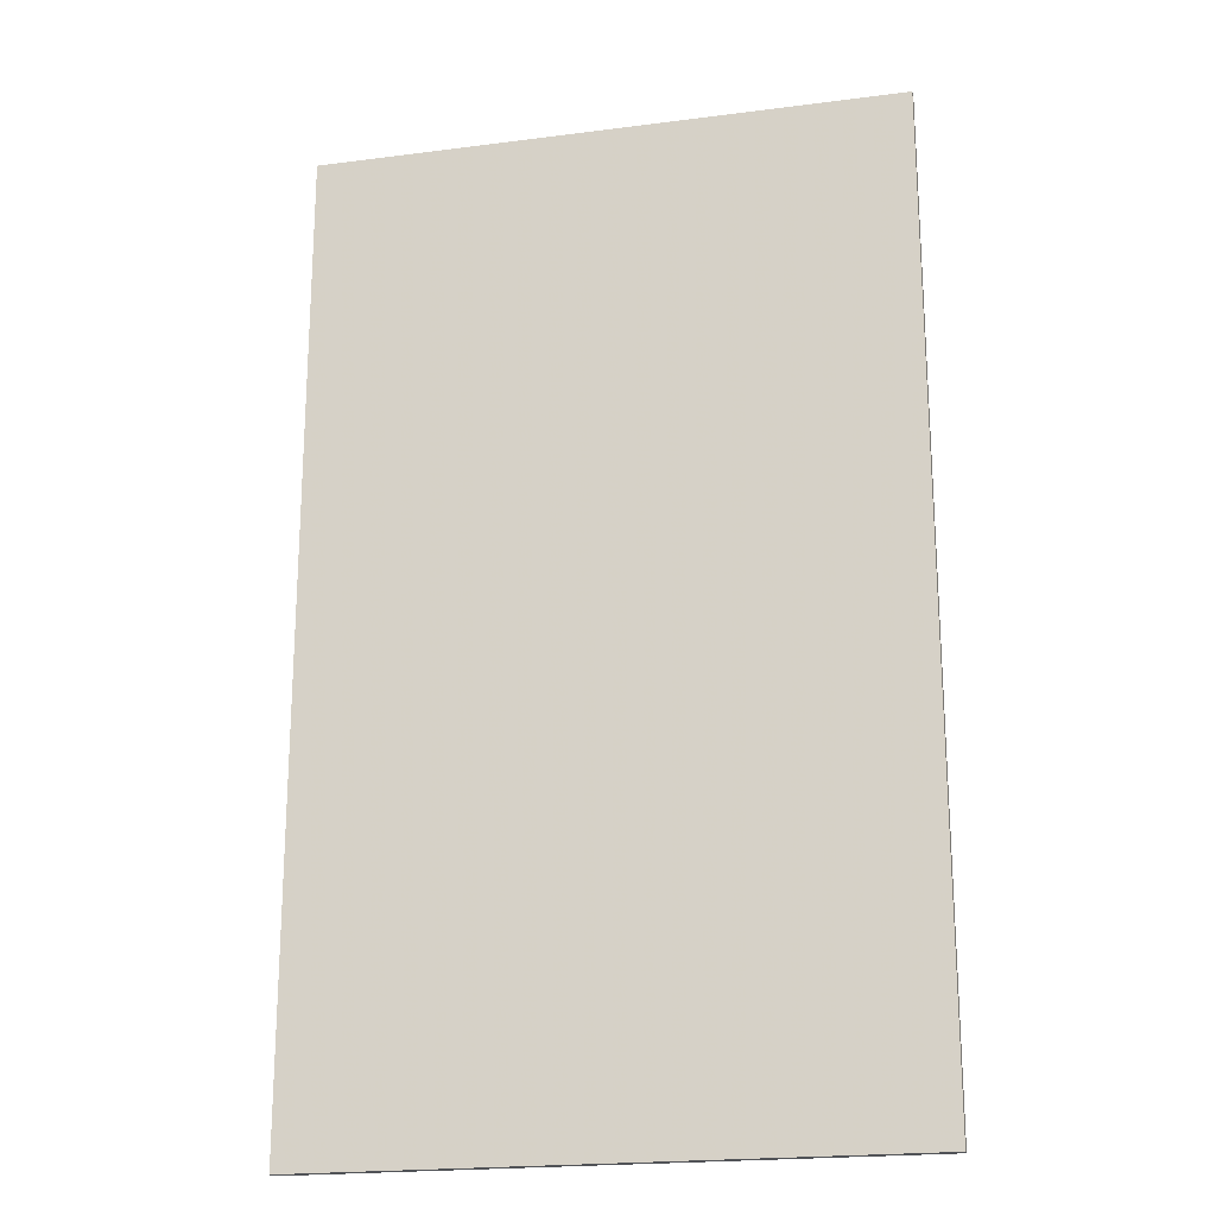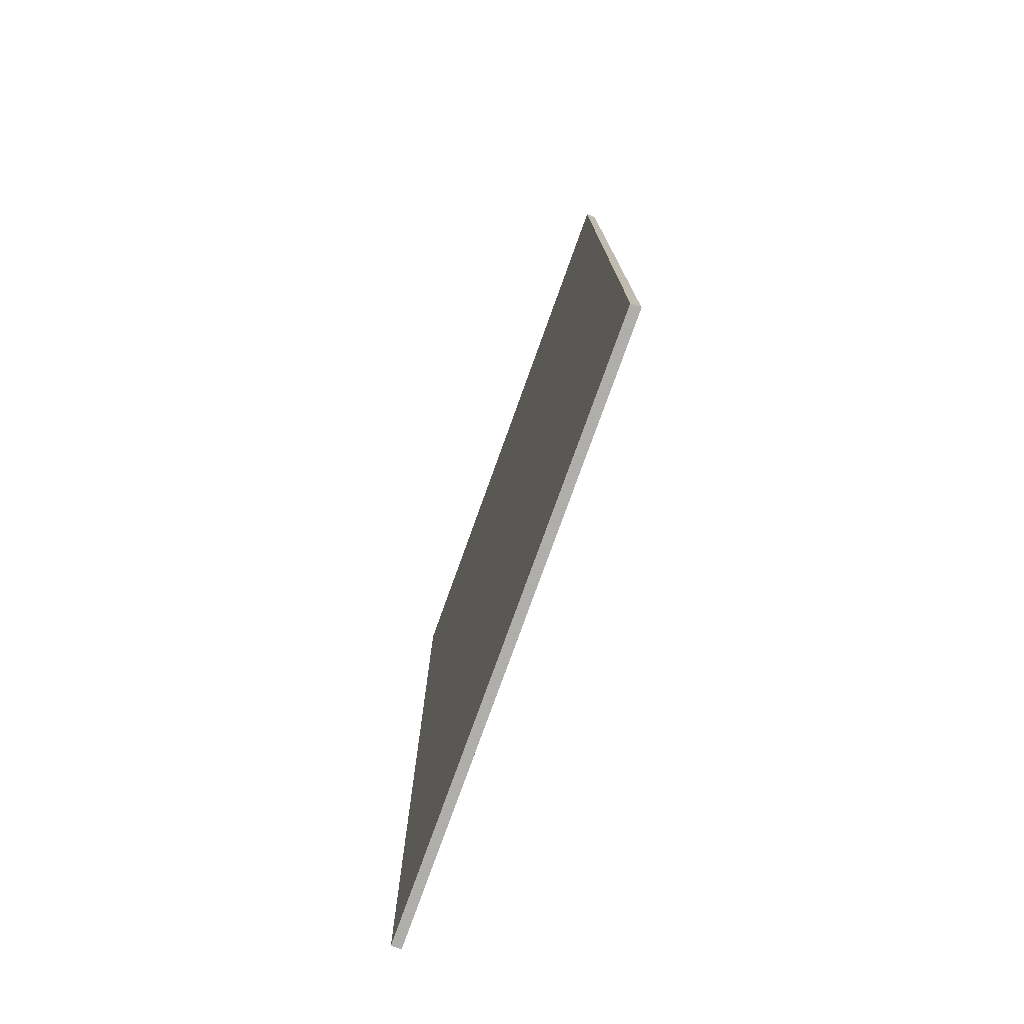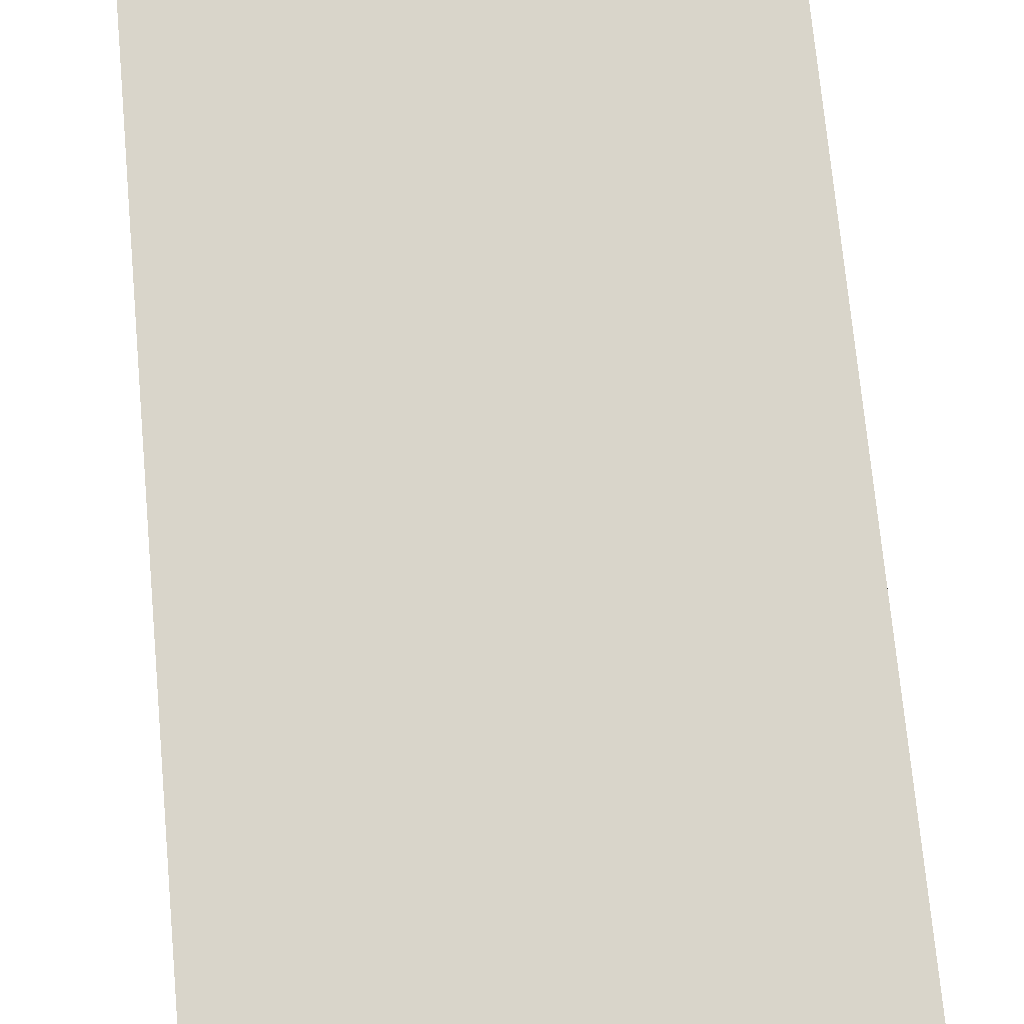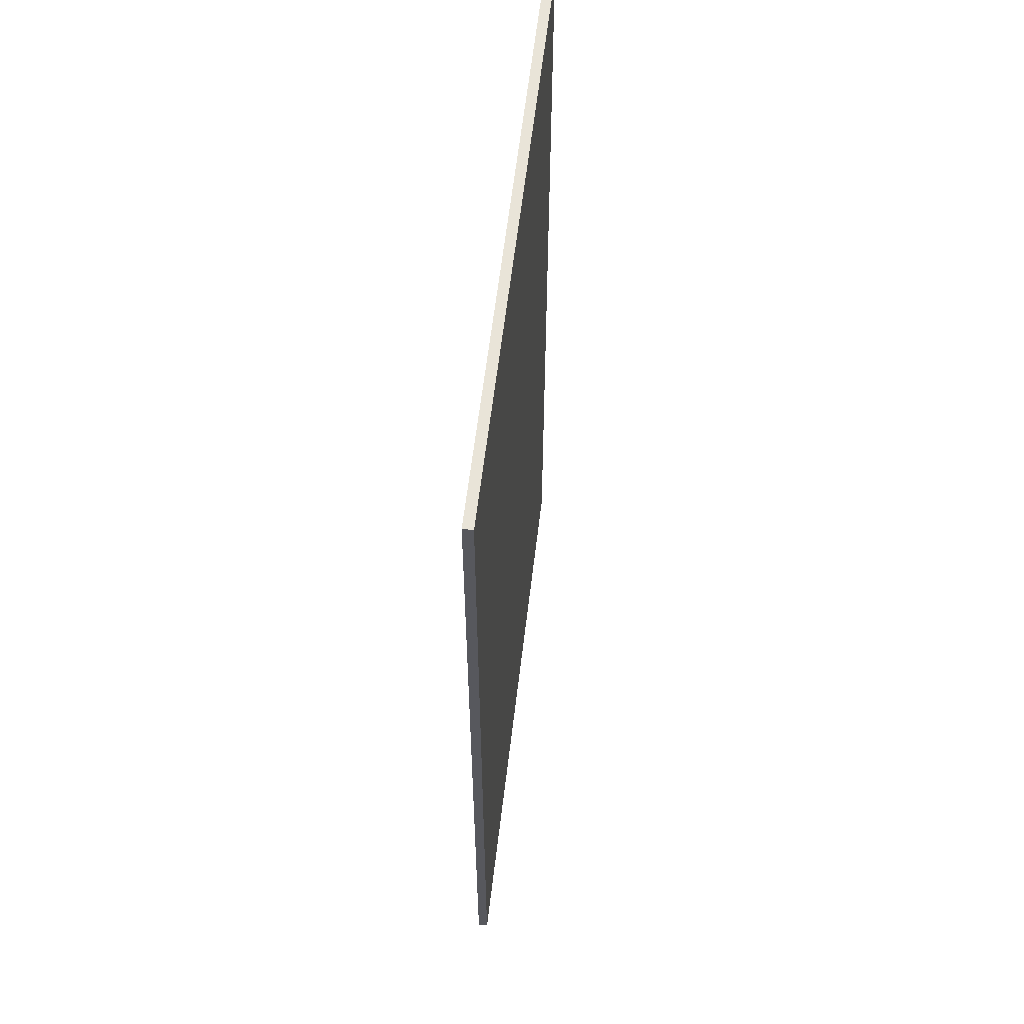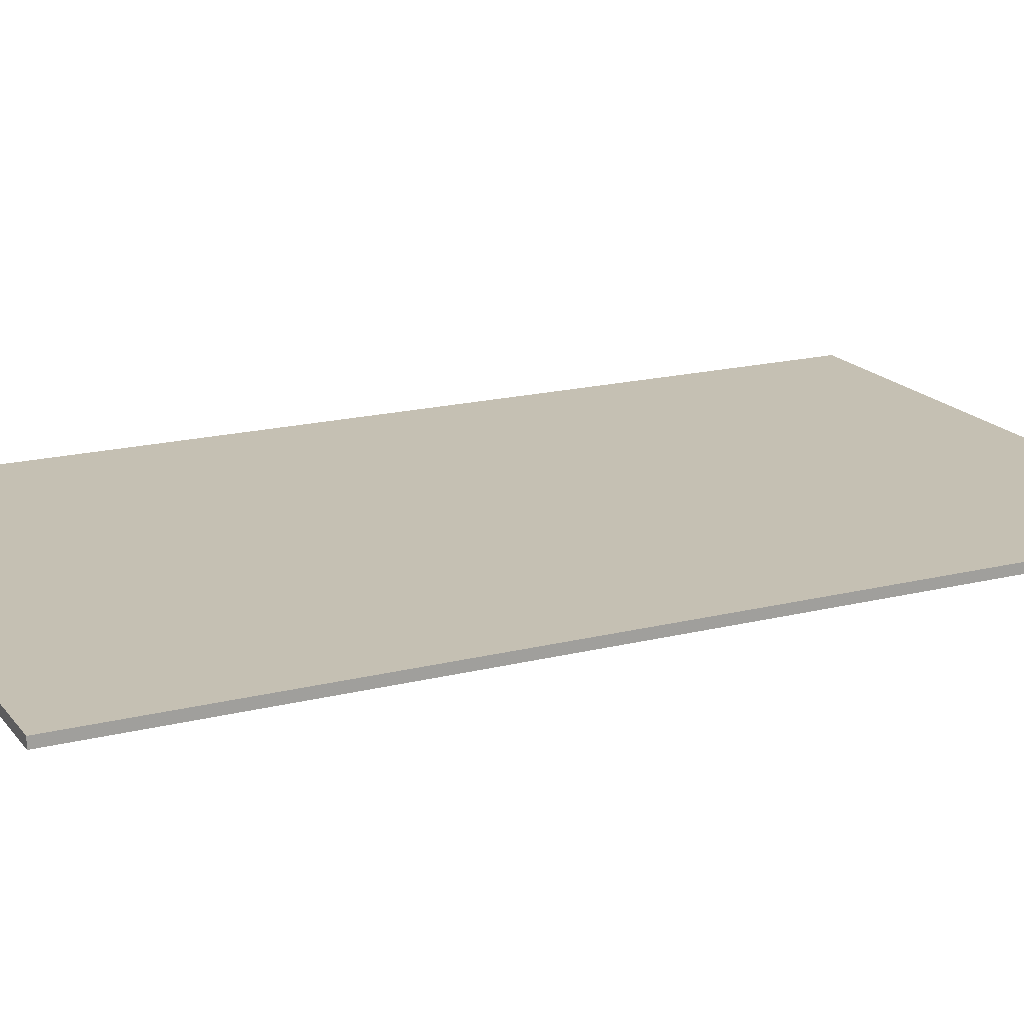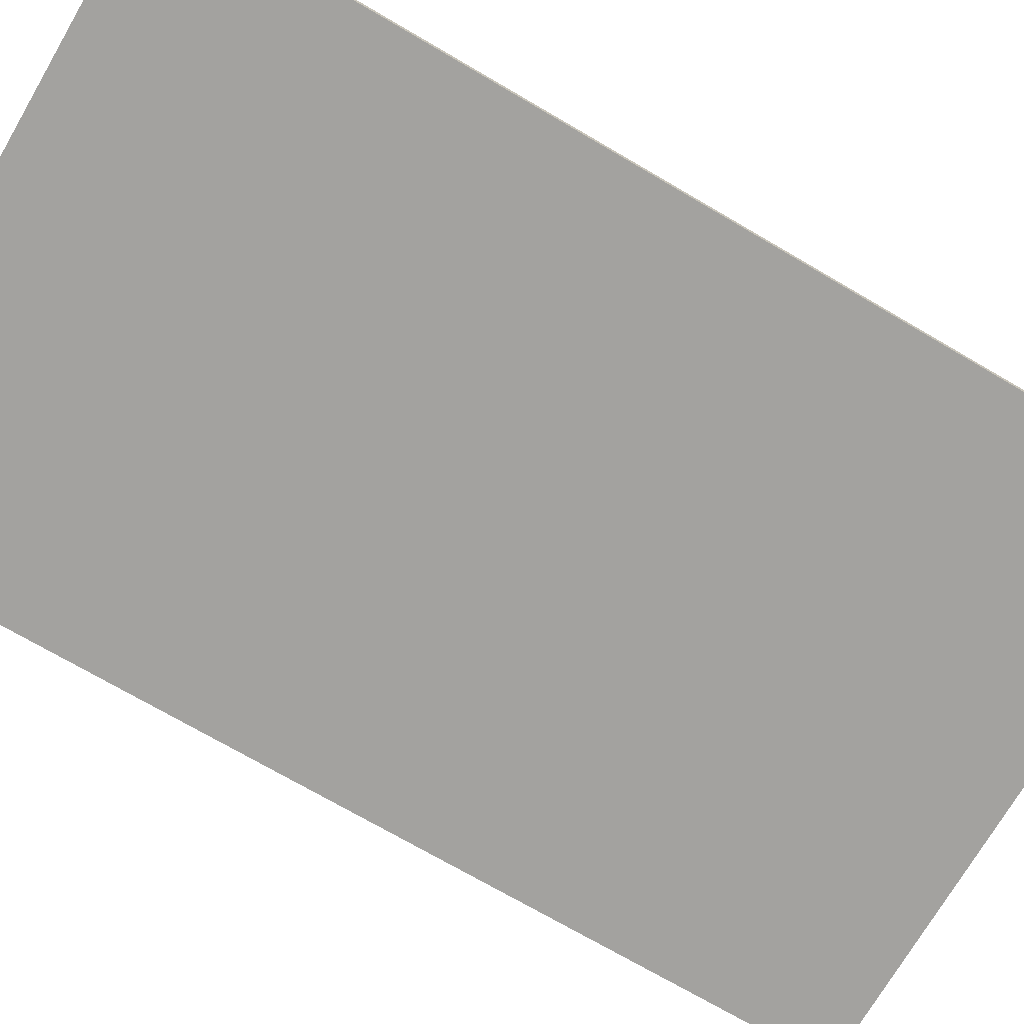
<metadata>
{"format":"obj","ext":"obj","renderer":"f3d","projection":"perspective","resolution":1024,"background":"white","views":[{"elev":-20.6,"azim":13.2,"up":"+Z"},{"elev":-77.7,"azim":-109.8,"up":"+Z"},{"elev":74.5,"azim":-5.3,"up":"+Y"},{"elev":60.6,"azim":-83.2,"up":"+Z"},{"elev":18.1,"azim":64.1,"up":"+Y"},{"elev":-72.5,"azim":59.7,"up":"+Y"}]}
</metadata>
<code>
g Cube.001
v -3 0.00274 -5
v -3 0.002738 5
v -3 0.1027 5
v -3 0.1027 -5
v 3 0.00274 -5
v 3 0.1027 -5
v 3 0.1027 5
v 3 0.002738 5
f 1 2 3 4
f 5 6 7 8
f 1 5 8 2
f 2 8 7 3
f 3 7 6 4
f 5 1 4 6

</code>
